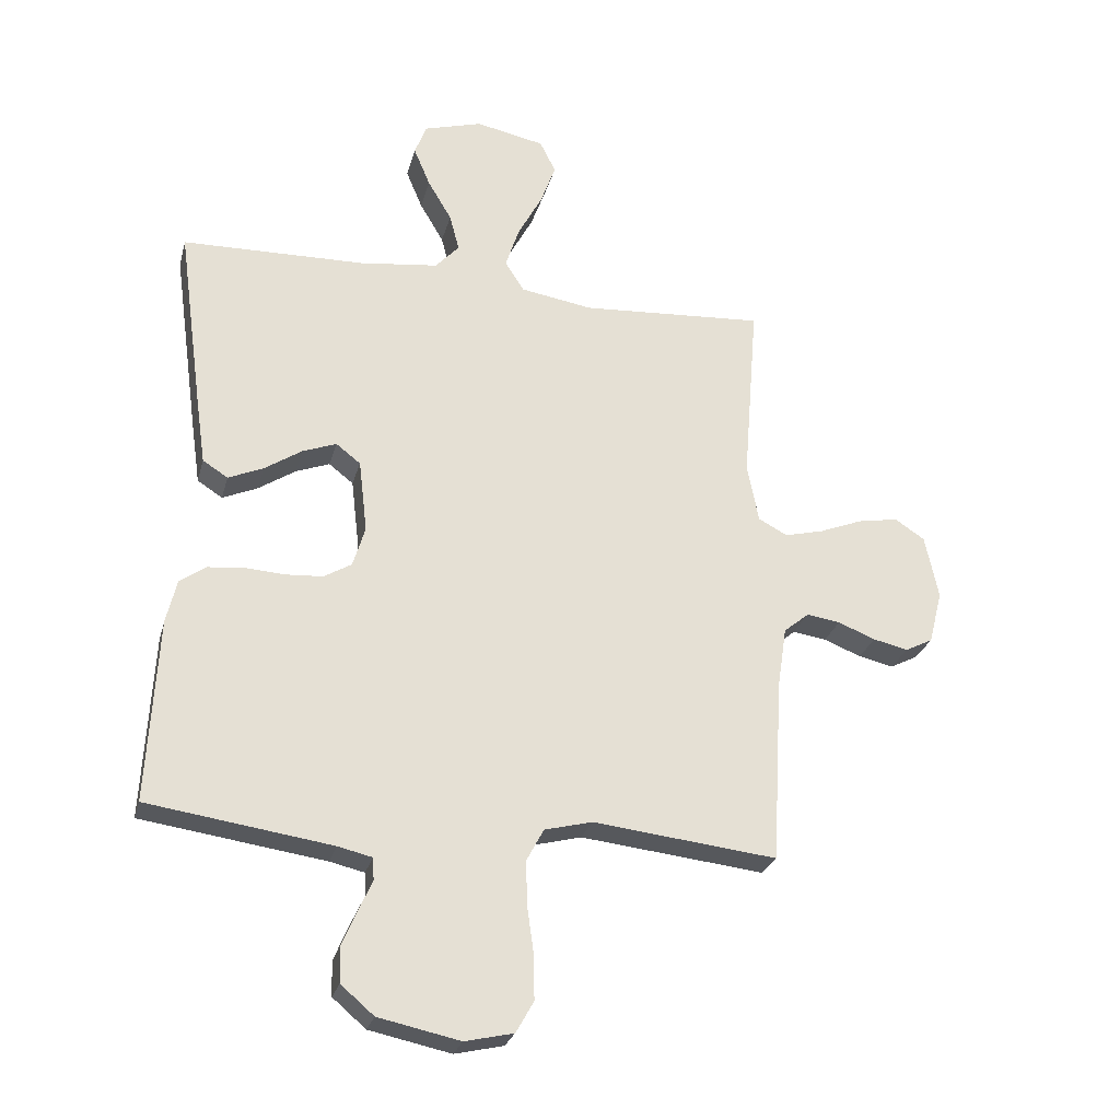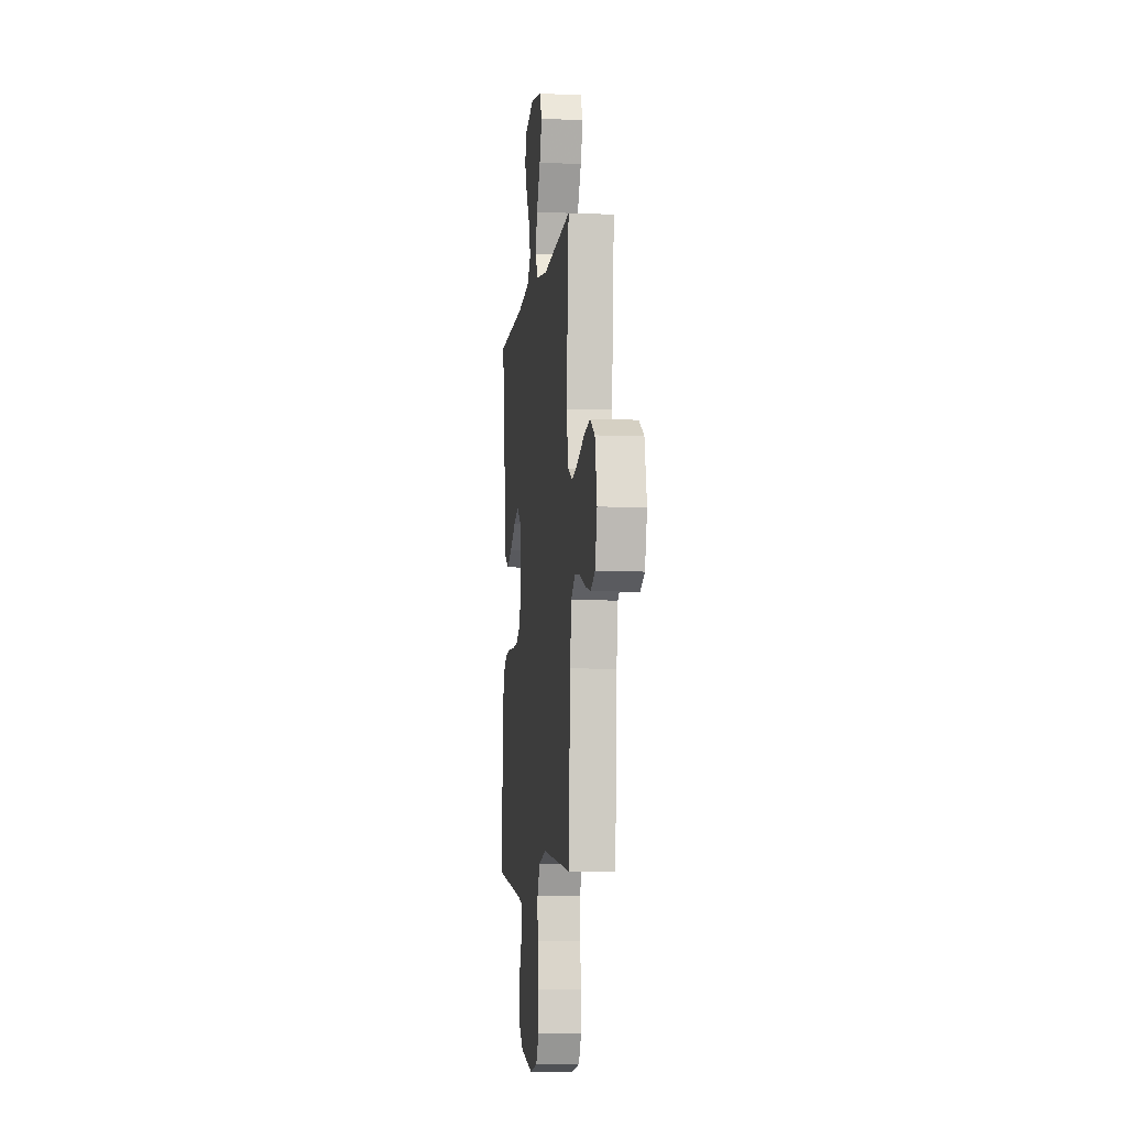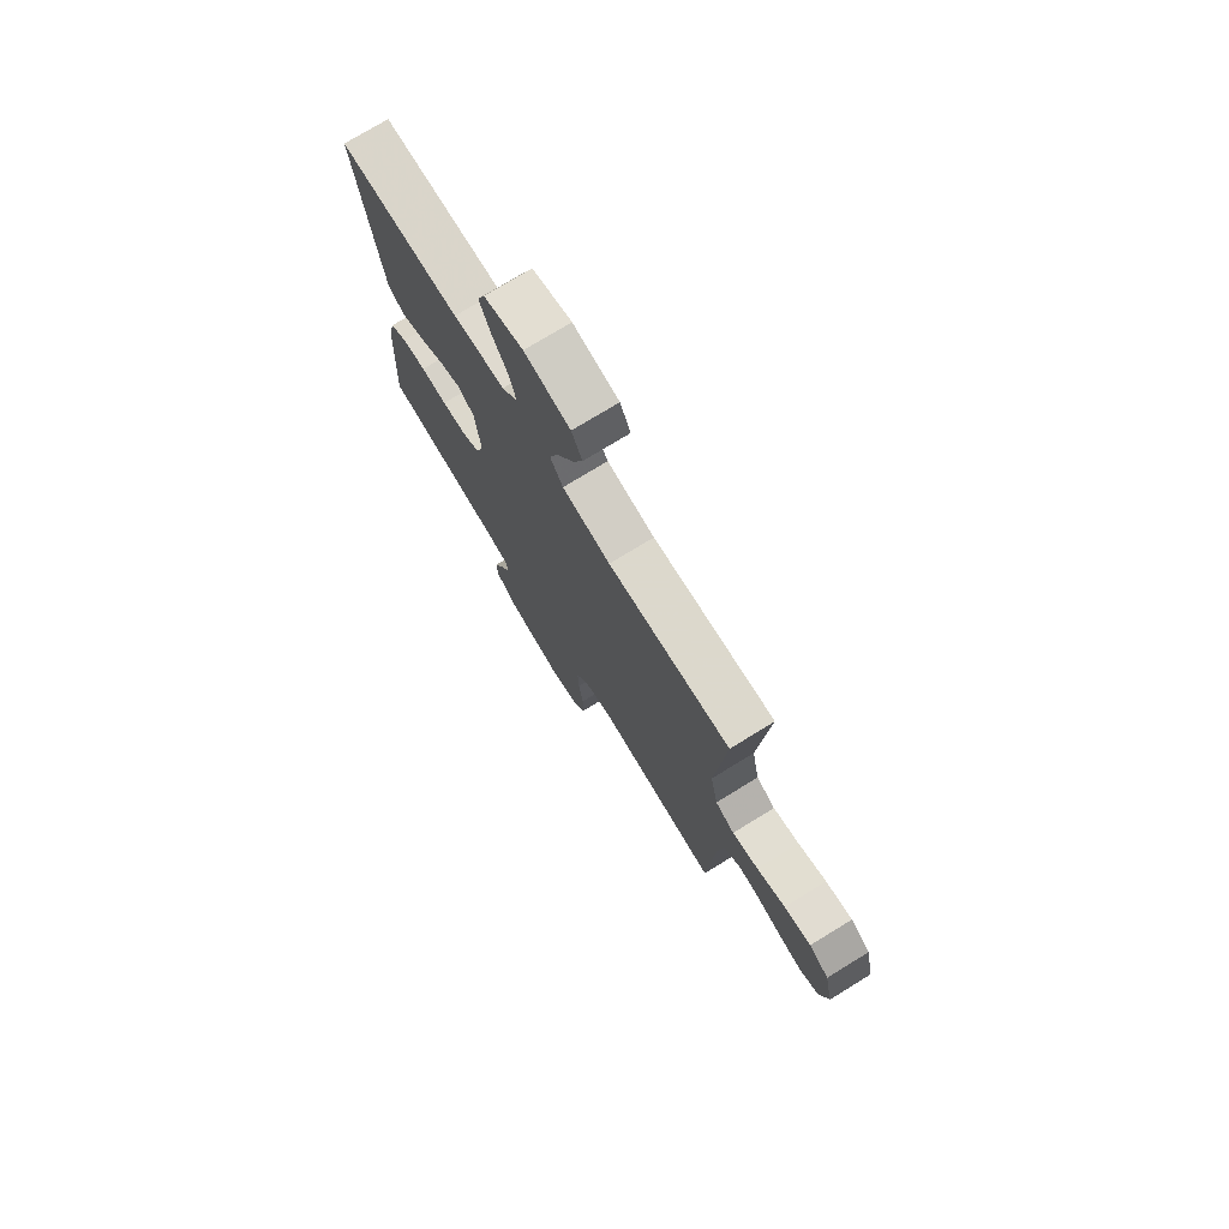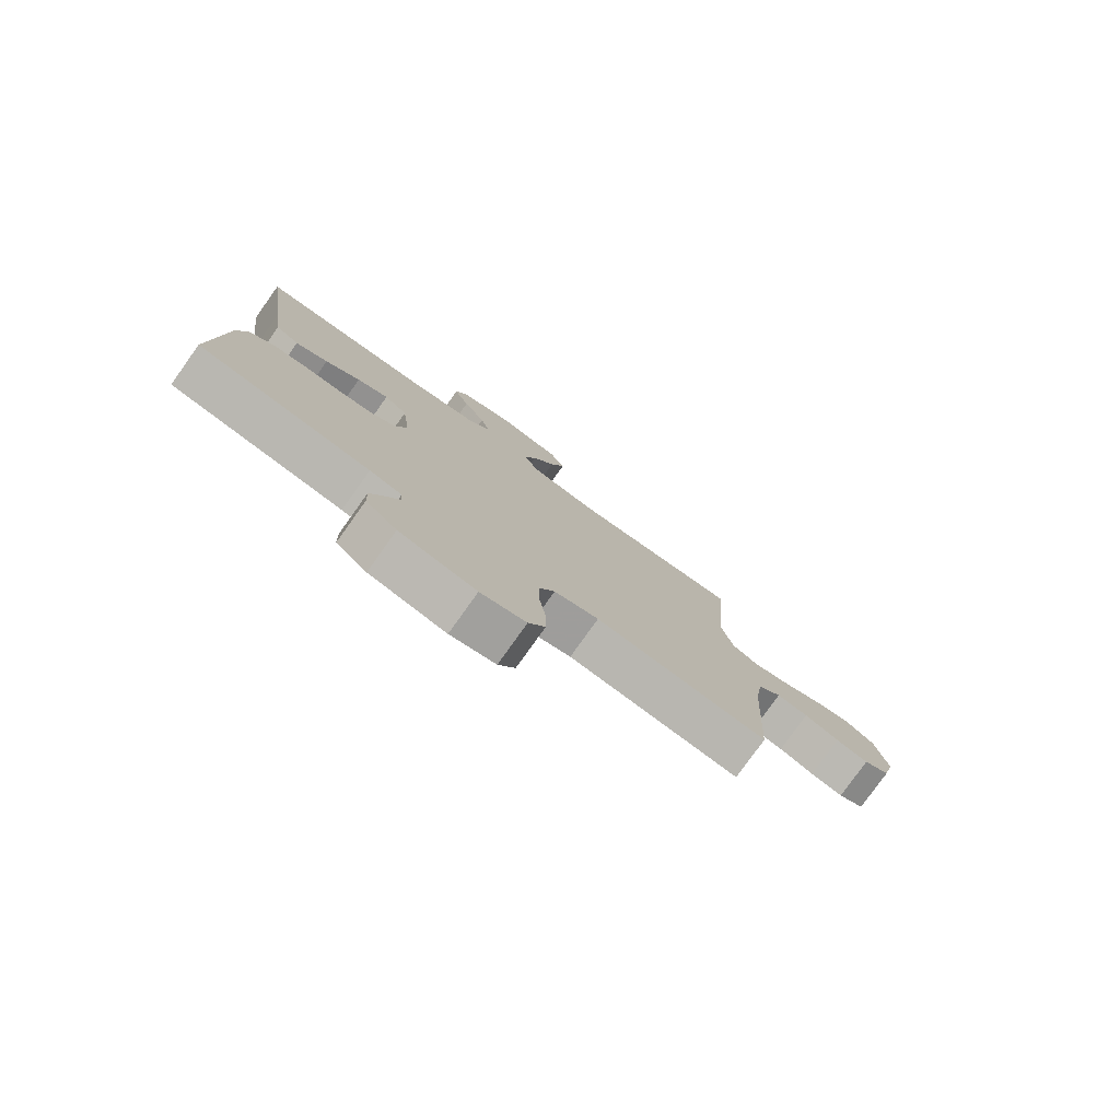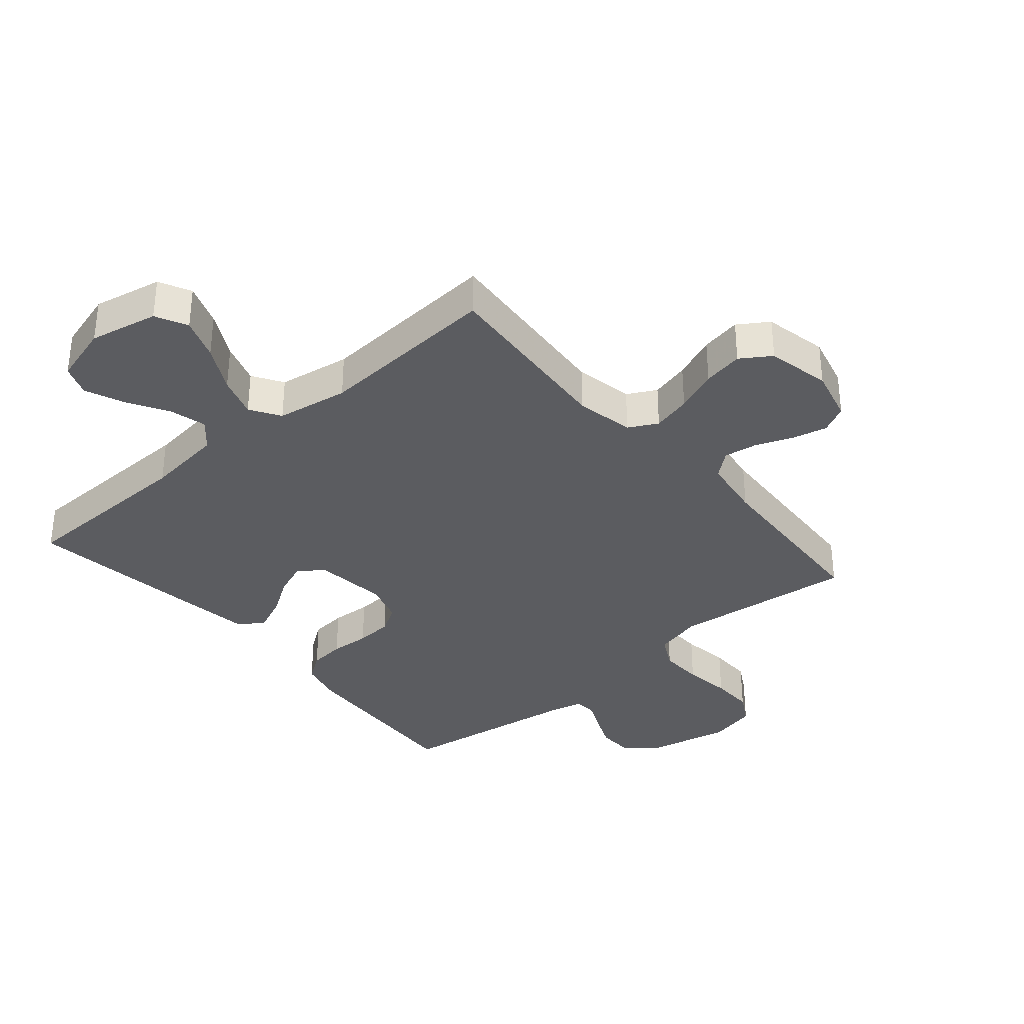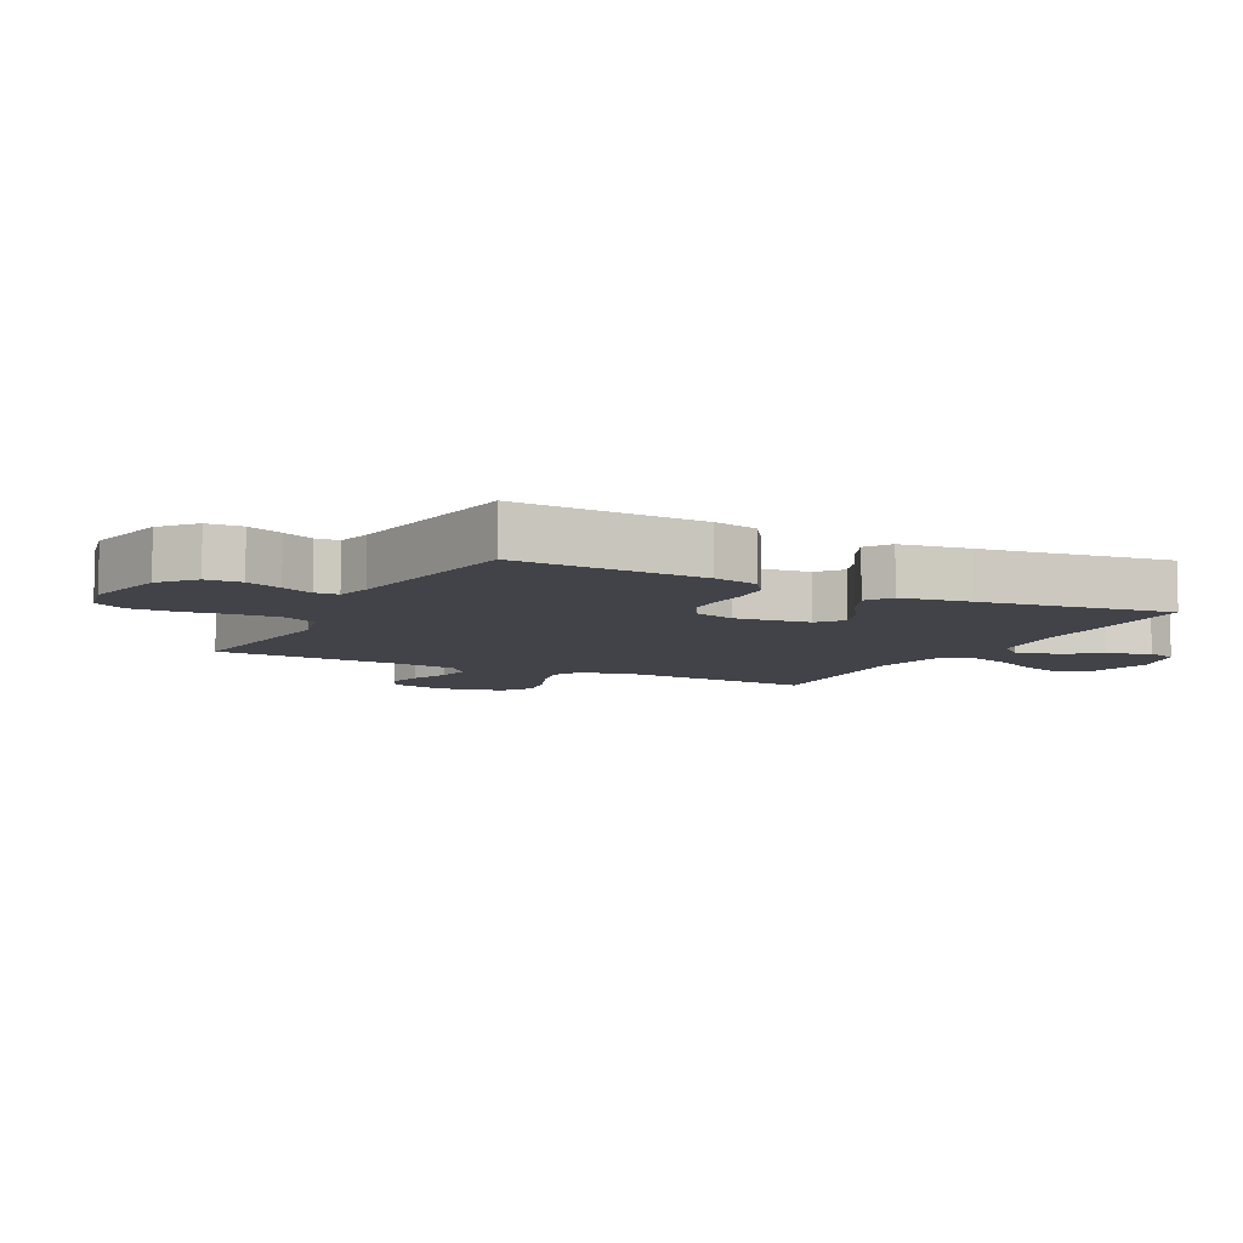
<metadata>
{"format":"obj","ext":"obj","renderer":"f3d","projection":"perspective","resolution":1024,"background":"white","views":[{"elev":-26.8,"azim":-14.2,"up":"+Z"},{"elev":-7.1,"azim":82.9,"up":"+Z"},{"elev":75.3,"azim":58.5,"up":"+Z"},{"elev":-79.0,"azim":-35.5,"up":"+Z"},{"elev":-34.6,"azim":40.4,"up":"+Y"},{"elev":-7.6,"azim":-117.3,"up":"+Y"}]}
</metadata>
<code>
v 0.5 0.07 0.5
v 0.476 0.07 0.2
v 0.495 0.07 0.105
v 0.542 0.07 0.08
v 0.606 0.07 0.096
v 0.676 0.07 0.124
v 0.742 0.07 0.136
v 0.791 0.07 0.104
v 0.813 0.07 0
v 0.791 0.07 -0.087
v 0.746 0.07 -0.11
v 0.689 0.07 -0.097
v 0.628 0.07 -0.073
v 0.573 0.07 -0.065
v 0.532 0.07 -0.099
v 0.517 0.07 -0.2
v 0.5 0.07 -0.5
v 0.2 0.07 -0.467
v 0.122 0.07 -0.487
v 0.094 0.07 -0.54
v 0.096 0.07 -0.612
v 0.107 0.07 -0.69
v 0.108 0.07 -0.761
v 0.079 0.07 -0.812
v 0 0.07 -0.83
v -0.133 0.07 -0.802
v -0.187 0.07 -0.756
v -0.189 0.07 -0.7
v -0.165 0.07 -0.643
v -0.142 0.07 -0.593
v -0.144 0.07 -0.556
v -0.2 0.07 -0.543
v -0.5 0.07 -0.5
v -0.484 0.07 -0.2
v -0.467 0.07 -0.129
v -0.424 0.07 -0.099
v -0.365 0.07 -0.093
v -0.3 0.07 -0.097
v -0.24 0.07 -0.093
v -0.195 0.07 -0.066
v -0.175 0.07 0
v -0.189 0.07 0.119
v -0.229 0.07 0.15
v -0.284 0.07 0.129
v -0.345 0.07 0.089
v -0.402 0.07 0.064
v -0.443 0.07 0.09
v -0.459 0.07 0.2
v -0.5 0.07 0.5
v -0.2 0.07 0.507
v -0.072 0.07 0.523
v -0.033 0.07 0.566
v -0.049 0.07 0.626
v -0.088 0.07 0.692
v -0.115 0.07 0.756
v -0.096 0.07 0.807
v 0 0.07 0.835
v 0.112 0.07 0.812
v 0.138 0.07 0.76
v 0.113 0.07 0.691
v 0.073 0.07 0.616
v 0.051 0.07 0.548
v 0.082 0.07 0.499
v 0.2 0.07 0.48
v 0.5 0 0.5
v 0.476 0 0.2
v 0.495 0 0.105
v 0.542 0 0.08
v 0.606 0 0.096
v 0.676 0 0.124
v 0.742 0 0.136
v 0.791 0 0.104
v 0.813 0 0
v 0.791 0 -0.087
v 0.746 0 -0.11
v 0.689 0 -0.097
v 0.628 0 -0.073
v 0.573 0 -0.065
v 0.532 0 -0.099
v 0.517 0 -0.2
v 0.5 0 -0.5
v 0.2 0 -0.467
v 0.122 0 -0.487
v 0.094 0 -0.54
v 0.096 0 -0.612
v 0.107 0 -0.69
v 0.108 0 -0.761
v 0.079 0 -0.812
v 0 0 -0.83
v -0.133 0 -0.802
v -0.187 0 -0.756
v -0.189 0 -0.7
v -0.165 0 -0.643
v -0.142 0 -0.593
v -0.144 0 -0.556
v -0.2 0 -0.543
v -0.5 0 -0.5
v -0.484 0 -0.2
v -0.467 0 -0.129
v -0.424 0 -0.099
v -0.365 0 -0.093
v -0.3 0 -0.097
v -0.24 0 -0.093
v -0.195 0 -0.066
v -0.175 0 0
v -0.189 0 0.119
v -0.229 0 0.15
v -0.284 0 0.129
v -0.345 0 0.089
v -0.402 0 0.064
v -0.443 0 0.09
v -0.459 0 0.2
v -0.5 0 0.5
v -0.2 0 0.507
v -0.072 0 0.523
v -0.033 0 0.566
v -0.049 0 0.626
v -0.088 0 0.692
v -0.115 0 0.756
v -0.096 0 0.807
v 0 0 0.835
v 0.112 0 0.812
v 0.138 0 0.76
v 0.113 0 0.691
v 0.073 0 0.616
v 0.051 0 0.548
v 0.082 0 0.499
v 0.2 0 0.48
f 58 59 60 61
f 58 61 62
f 57 58 62
f 56 57 62
f 53 54 55 56
f 52 53 56 62
f 51 52 62 63
f 47 48 49 50
f 44 45 46 47
f 43 44 47 50
f 42 43 50 51
f 35 36 37 38
f 35 38 39
f 32 33 34 35
f 31 32 35 39
f 27 28 29 30
f 25 26 27 30
f 25 30 31
f 21 22 23 24
f 20 21 24 25
f 16 17 18
f 15 16 18 19
f 10 11 12 13
f 10 13 14
f 9 10 14
f 8 9 14
f 5 6 7 8
f 4 5 8 14
f 3 4 14 15
f 64 1 2
f 41 42 51 63
f 40 41 63 64
f 25 31 39 40
f 20 25 40 64
f 19 20 64 2
f 2 3 15 19
f 125 124 123 122
f 126 125 122
f 126 122 121
f 126 121 120
f 120 119 118 117
f 126 120 117 116
f 127 126 116 115
f 114 113 112 111
f 111 110 109 108
f 114 111 108 107
f 115 114 107 106
f 102 101 100 99
f 103 102 99
f 99 98 97 96
f 103 99 96 95
f 94 93 92 91
f 94 91 90 89
f 95 94 89
f 88 87 86 85
f 89 88 85 84
f 82 81 80
f 83 82 80 79
f 77 76 75 74
f 78 77 74
f 78 74 73
f 78 73 72
f 72 71 70 69
f 78 72 69 68
f 79 78 68 67
f 66 65 128
f 127 115 106 105
f 128 127 105 104
f 104 103 95 89
f 128 104 89 84
f 66 128 84 83
f 83 79 67 66
f 1 65 66 2
f 2 66 67 3
f 3 67 68 4
f 4 68 69 5
f 5 69 70 6
f 6 70 71 7
f 7 71 72 8
f 8 72 73 9
f 9 73 74 10
f 10 74 75 11
f 11 75 76 12
f 12 76 77 13
f 13 77 78 14
f 14 78 79 15
f 15 79 80 16
f 16 80 81 17
f 17 81 82 18
f 18 82 83 19
f 19 83 84 20
f 20 84 85 21
f 21 85 86 22
f 22 86 87 23
f 23 87 88 24
f 24 88 89 25
f 25 89 90 26
f 26 90 91 27
f 27 91 92 28
f 28 92 93 29
f 29 93 94 30
f 30 94 95 31
f 31 95 96 32
f 32 96 97 33
f 33 97 98 34
f 34 98 99 35
f 35 99 100 36
f 36 100 101 37
f 37 101 102 38
f 38 102 103 39
f 39 103 104 40
f 40 104 105 41
f 41 105 106 42
f 42 106 107 43
f 43 107 108 44
f 44 108 109 45
f 45 109 110 46
f 46 110 111 47
f 47 111 112 48
f 48 112 113 49
f 49 113 114 50
f 50 114 115 51
f 51 115 116 52
f 52 116 117 53
f 53 117 118 54
f 54 118 119 55
f 55 119 120 56
f 56 120 121 57
f 57 121 122 58
f 58 122 123 59
f 59 123 124 60
f 60 124 125 61
f 61 125 126 62
f 62 126 127 63
f 63 127 128 64
f 64 128 65 1

</code>
